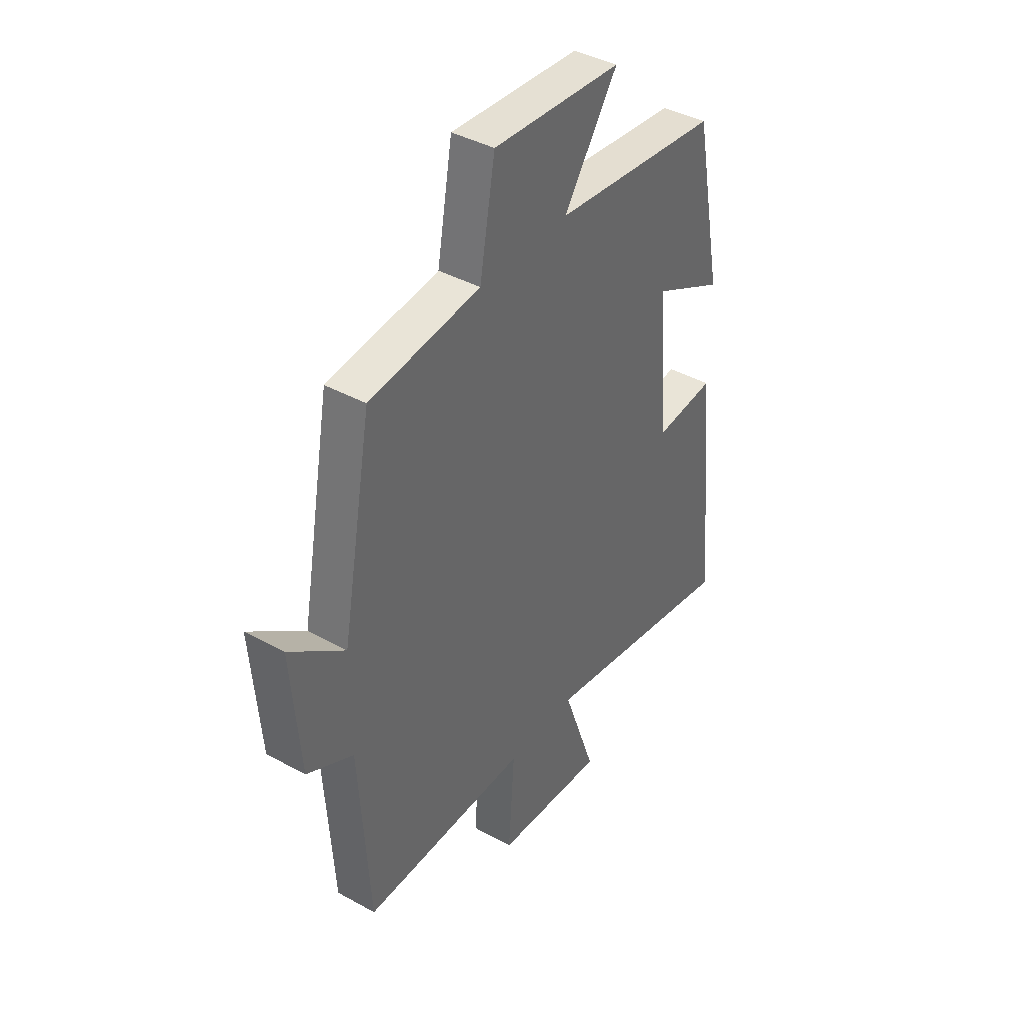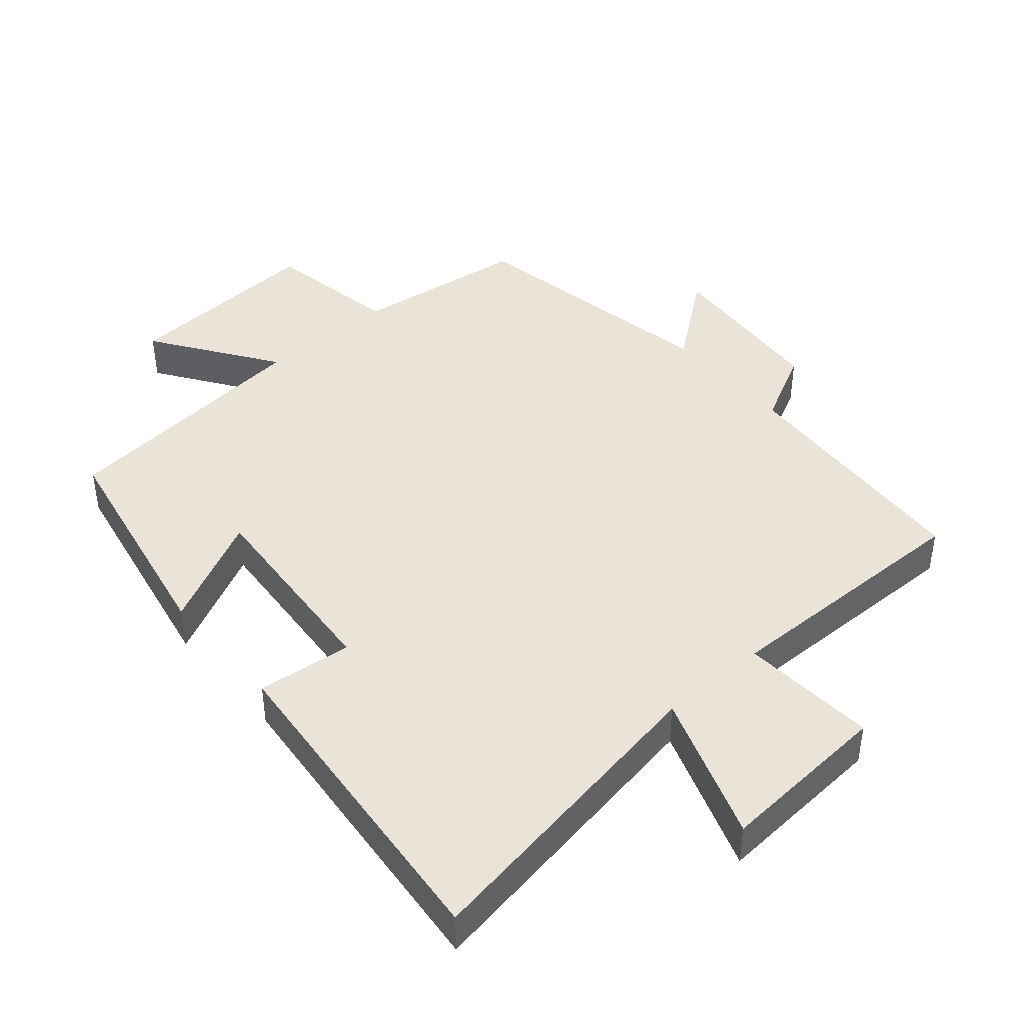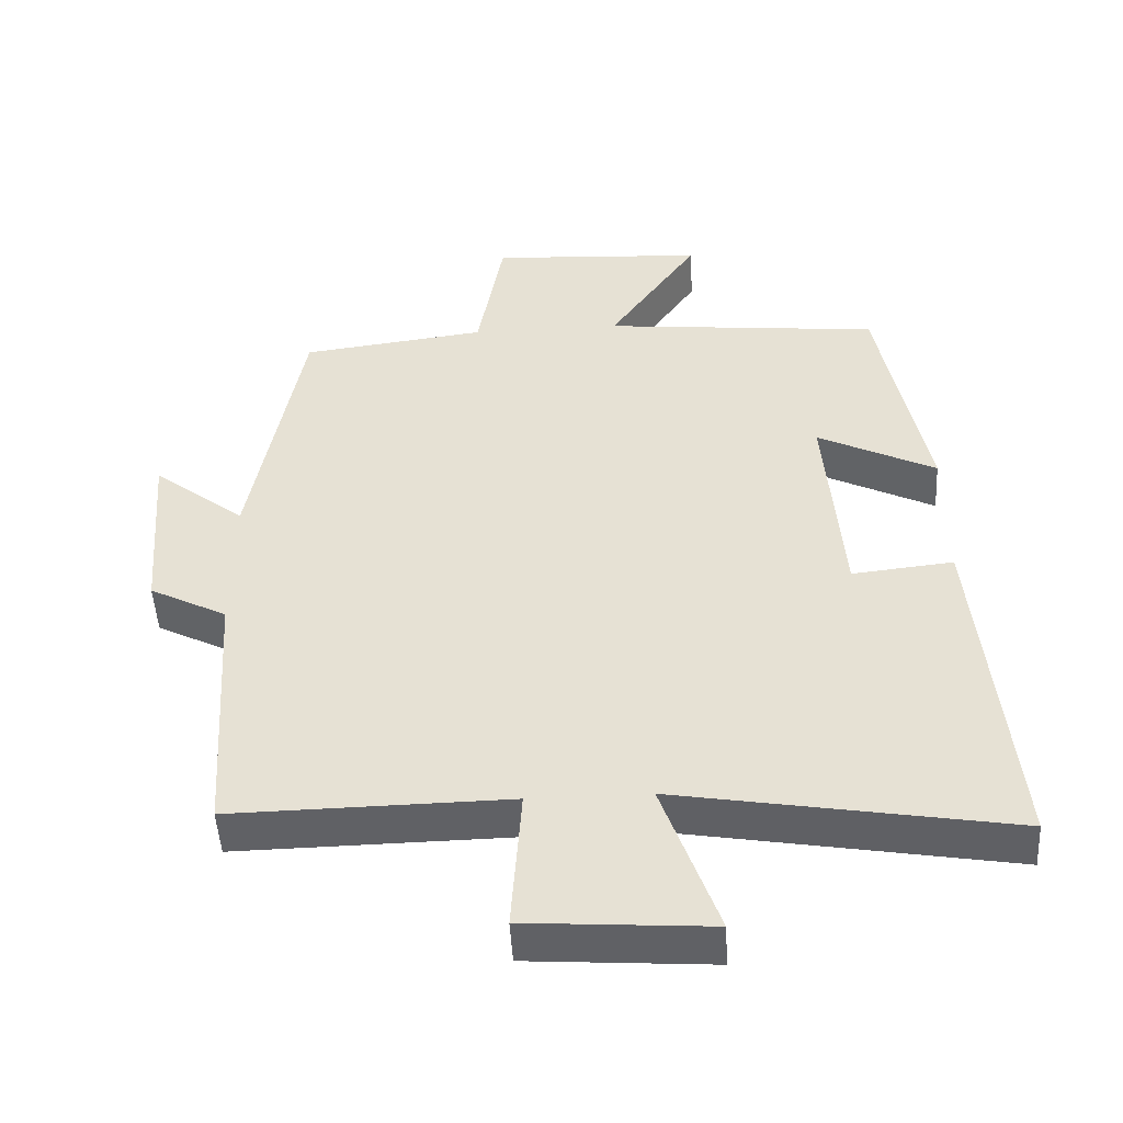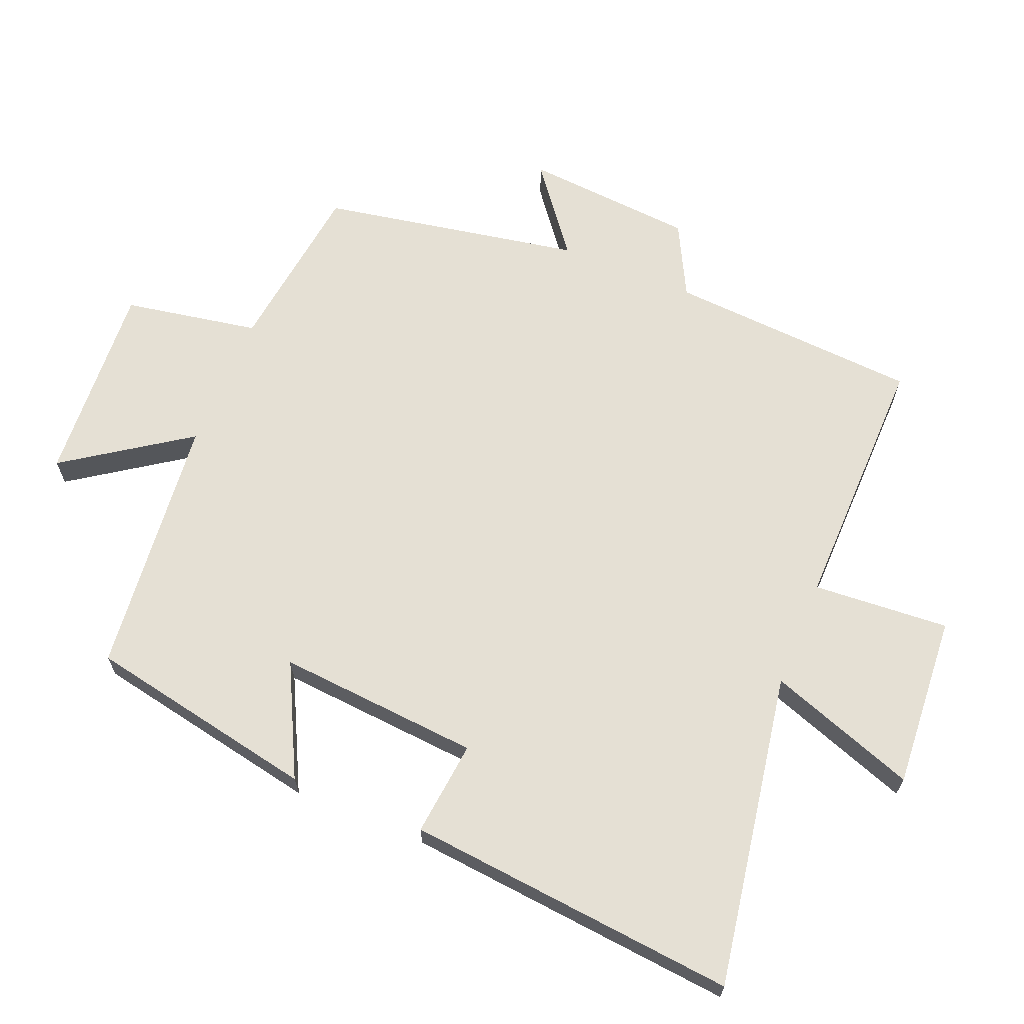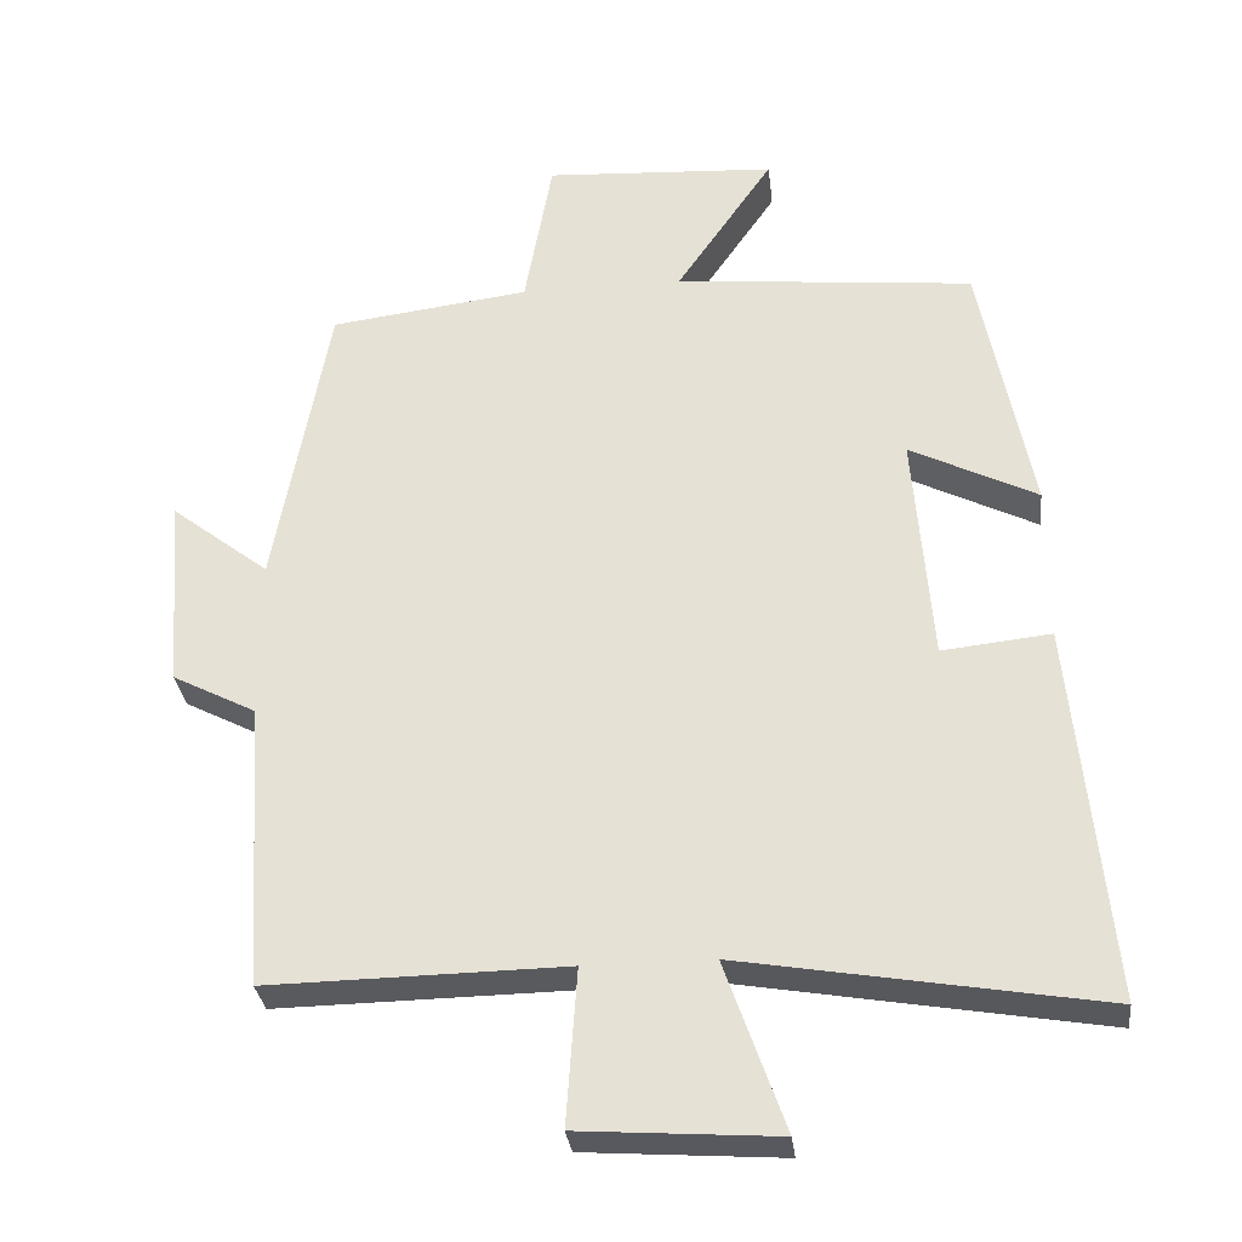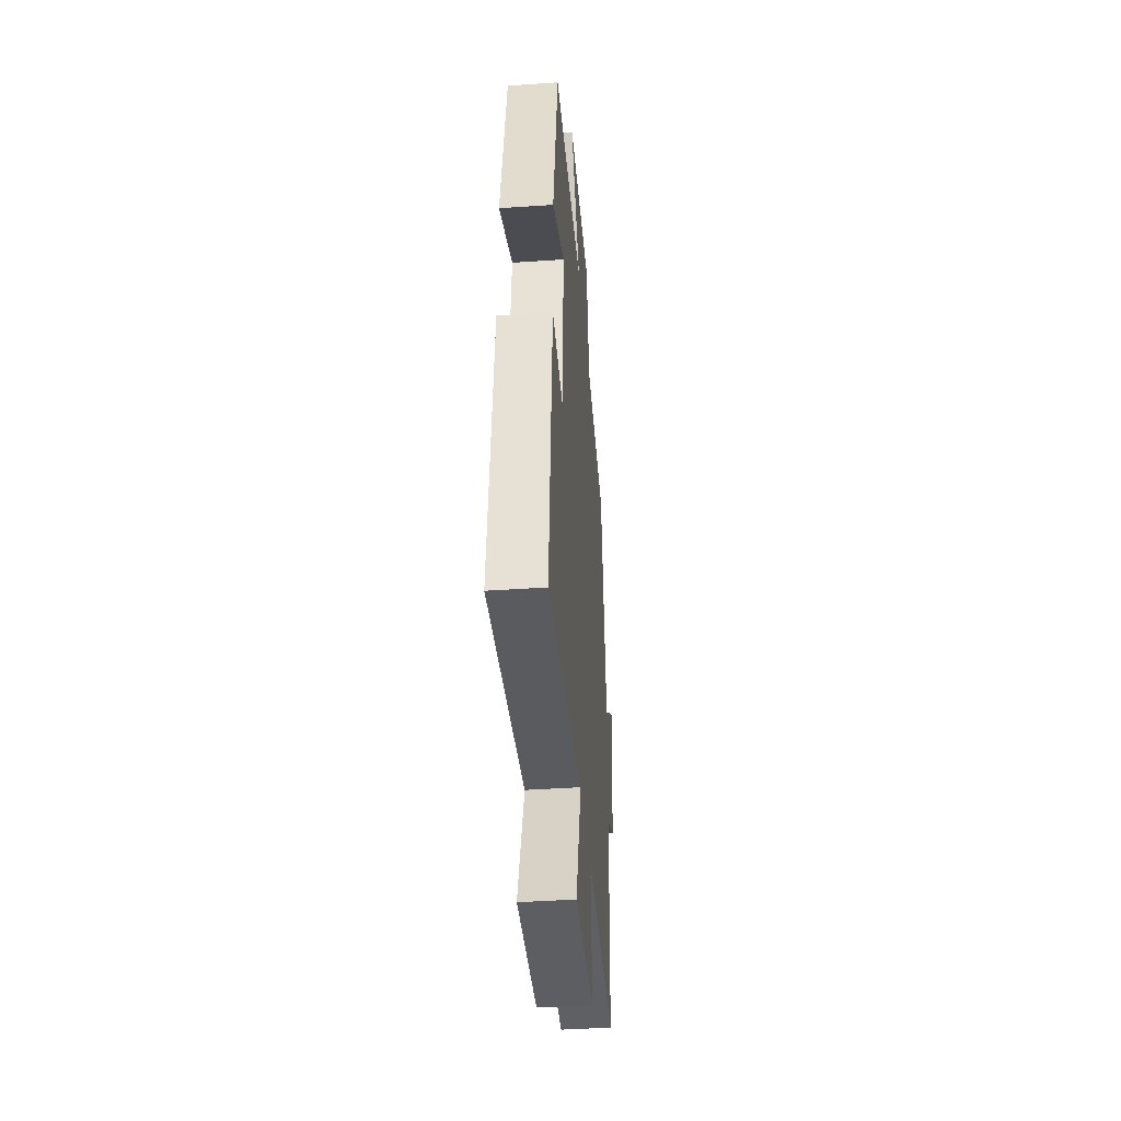
<metadata>
{"format":"obj","ext":"obj","renderer":"f3d","projection":"perspective","resolution":1024,"background":"white","views":[{"elev":40.5,"azim":-55.9,"up":"+Z"},{"elev":43.0,"azim":139.3,"up":"+Y"},{"elev":-48.9,"azim":3.2,"up":"+Z"},{"elev":65.8,"azim":112.3,"up":"+Y"},{"elev":-30.9,"azim":6.6,"up":"+Z"},{"elev":-42.0,"azim":94.7,"up":"+Z"}]}
</metadata>
<code>
v 0.433 0.07 0.461
v 0.5 0.07 0.118
v 0.334 0.07 0.201
v 0.358 0.07 -0.101
v 0.5 0.07 -0.086
v 0.548 0.07 -0.58
v 0.079 0.07 -0.5
v 0.157 0.07 -0.721
v -0.101 0.07 -0.703
v -0.087 0.07 -0.5
v -0.476 0.07 -0.506
v -0.5 0.07 -0.131
v -0.609 0.07 -0.075
v -0.629 0.07 0.179
v -0.5 0.07 0.079
v -0.429 0.07 0.467
v -0.169 0.07 0.5
v -0.133 0.07 0.701
v 0.169 0.07 0.683
v 0.043 0.07 0.5
v 0.433 0 0.461
v 0.5 0 0.118
v 0.334 0 0.201
v 0.358 0 -0.101
v 0.5 0 -0.086
v 0.548 0 -0.58
v 0.079 0 -0.5
v 0.157 0 -0.721
v -0.101 0 -0.703
v -0.087 0 -0.5
v -0.476 0 -0.506
v -0.5 0 -0.131
v -0.609 0 -0.075
v -0.629 0 0.179
v -0.5 0 0.079
v -0.429 0 0.467
v -0.169 0 0.5
v -0.133 0 0.701
v 0.169 0 0.683
v 0.043 0 0.5
f 17 18 19 20
f 15 16 17 20
f 15 20 1
f 12 13 14 15
f 10 11 12 15
f 10 15 1
f 7 8 9 10
f 4 5 6 7
f 3 4 7 10
f 1 2 3
f 1 3 10
f 40 39 38 37
f 40 37 36 35
f 21 40 35
f 35 34 33 32
f 35 32 31 30
f 21 35 30
f 30 29 28 27
f 27 26 25 24
f 30 27 24 23
f 23 22 21
f 30 23 21
f 1 21 22 2
f 2 22 23 3
f 3 23 24 4
f 4 24 25 5
f 5 25 26 6
f 6 26 27 7
f 7 27 28 8
f 8 28 29 9
f 9 29 30 10
f 10 30 31 11
f 11 31 32 12
f 12 32 33 13
f 13 33 34 14
f 14 34 35 15
f 15 35 36 16
f 16 36 37 17
f 17 37 38 18
f 18 38 39 19
f 19 39 40 20
f 20 40 21 1

</code>
